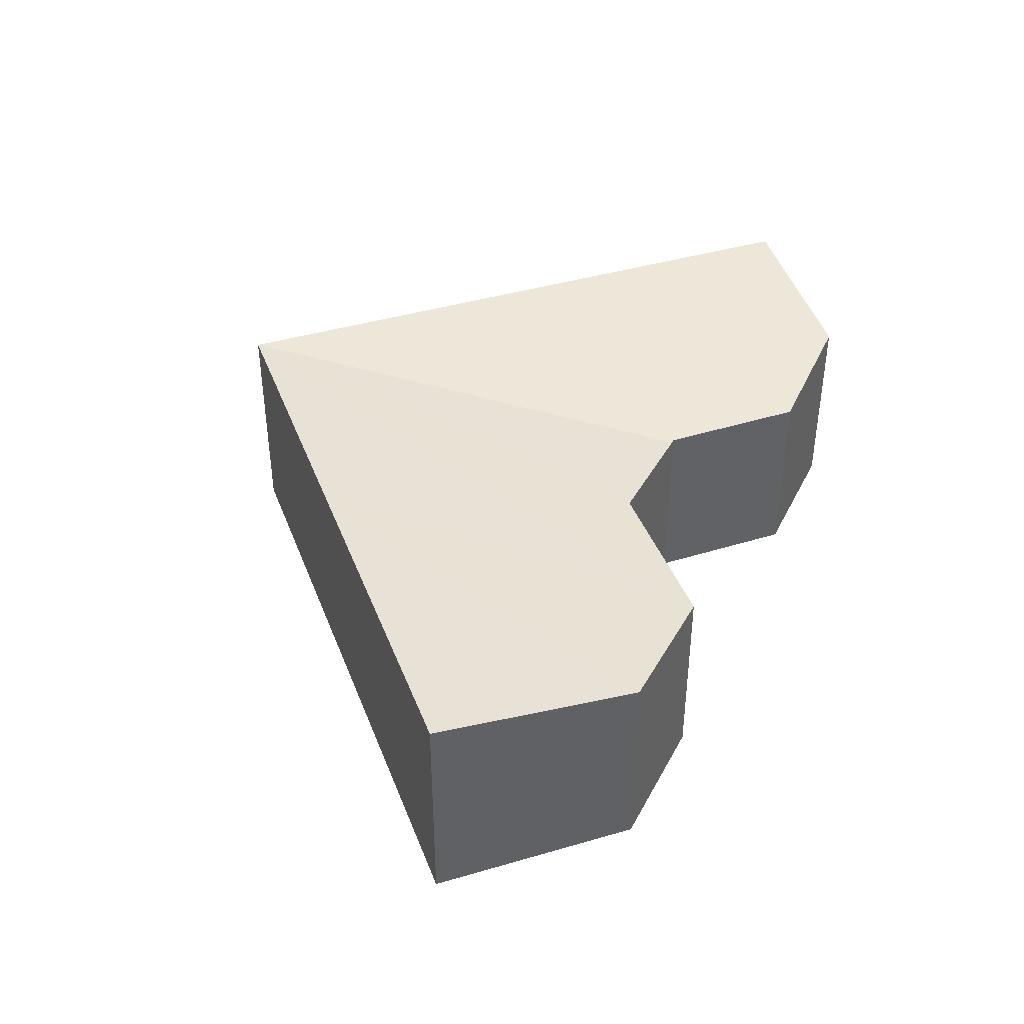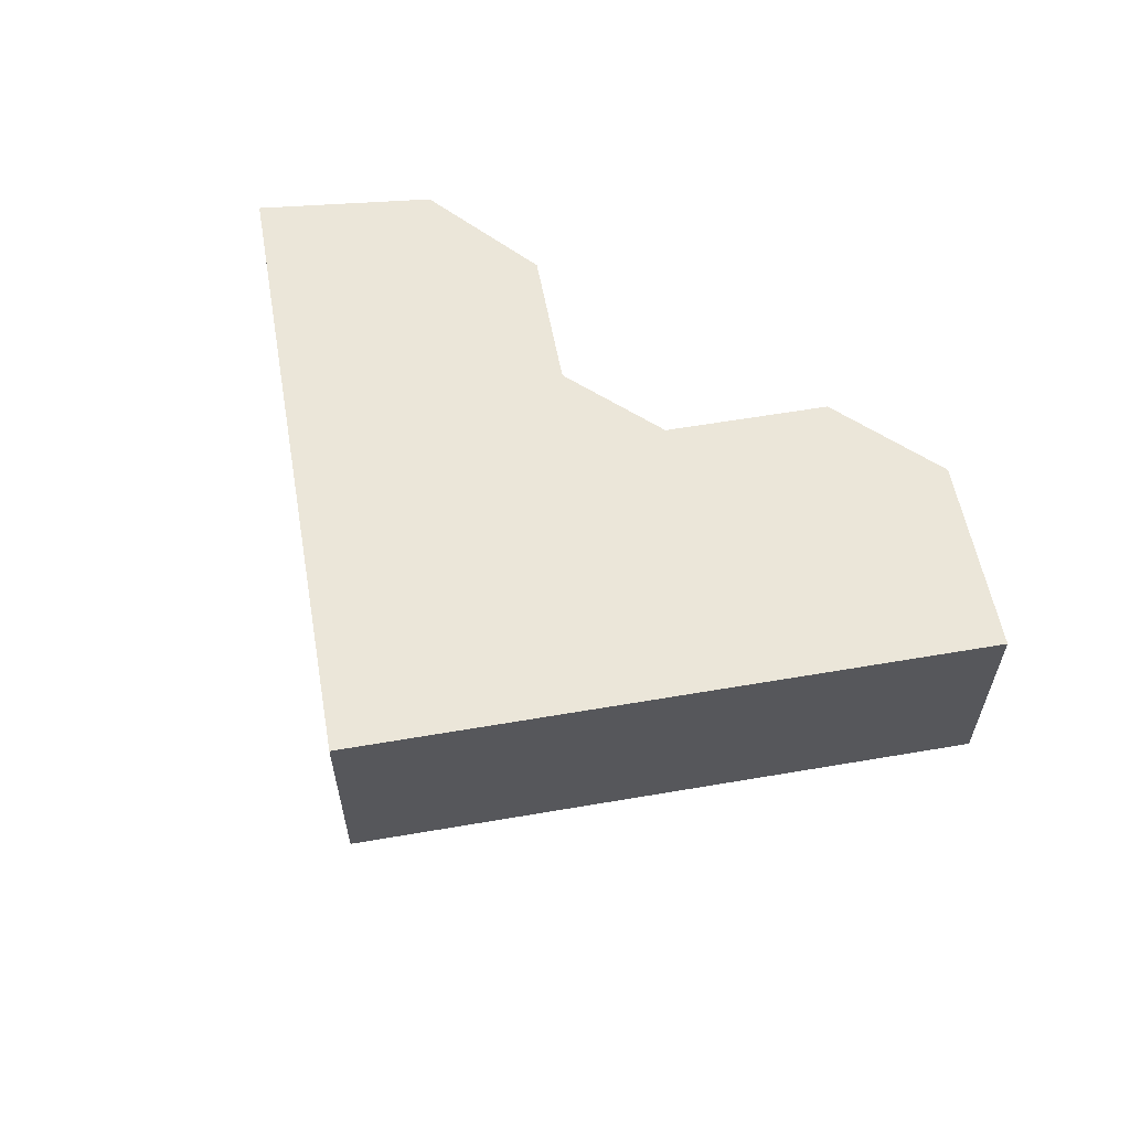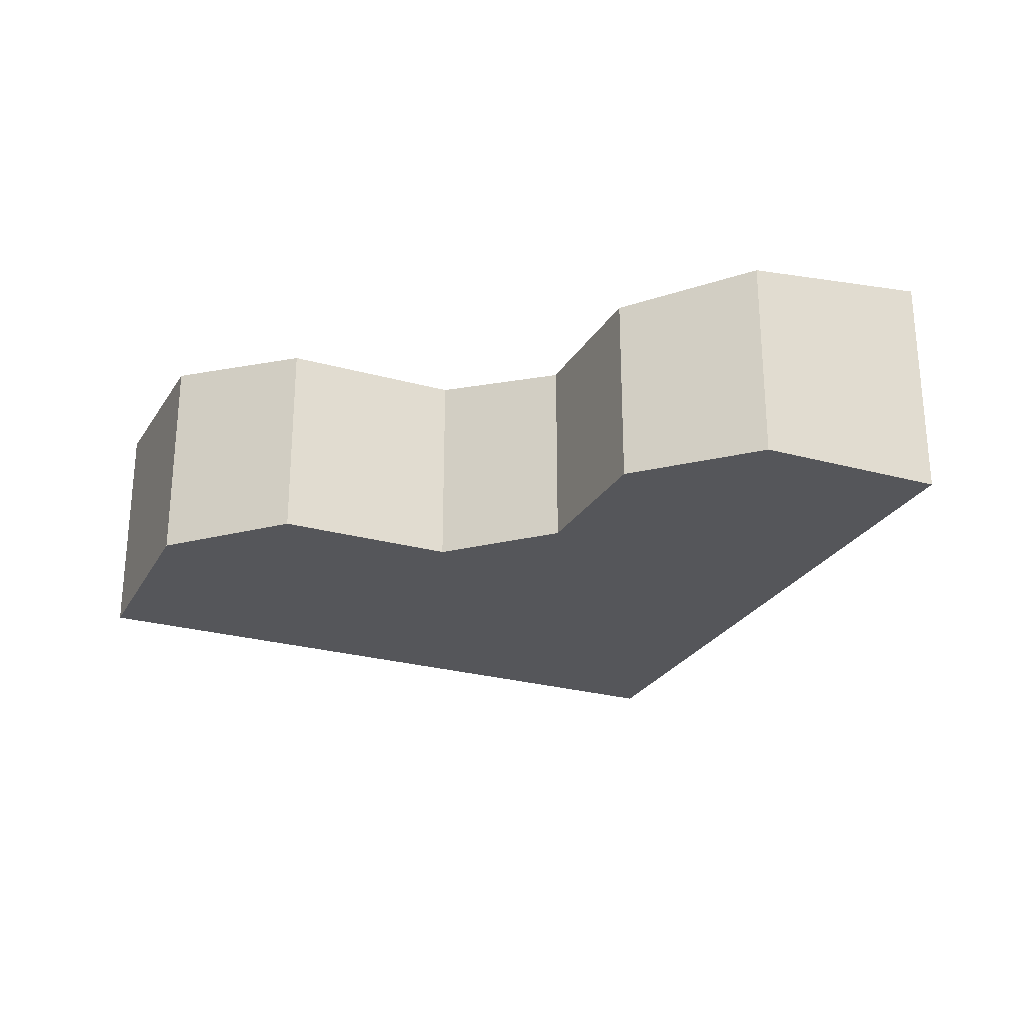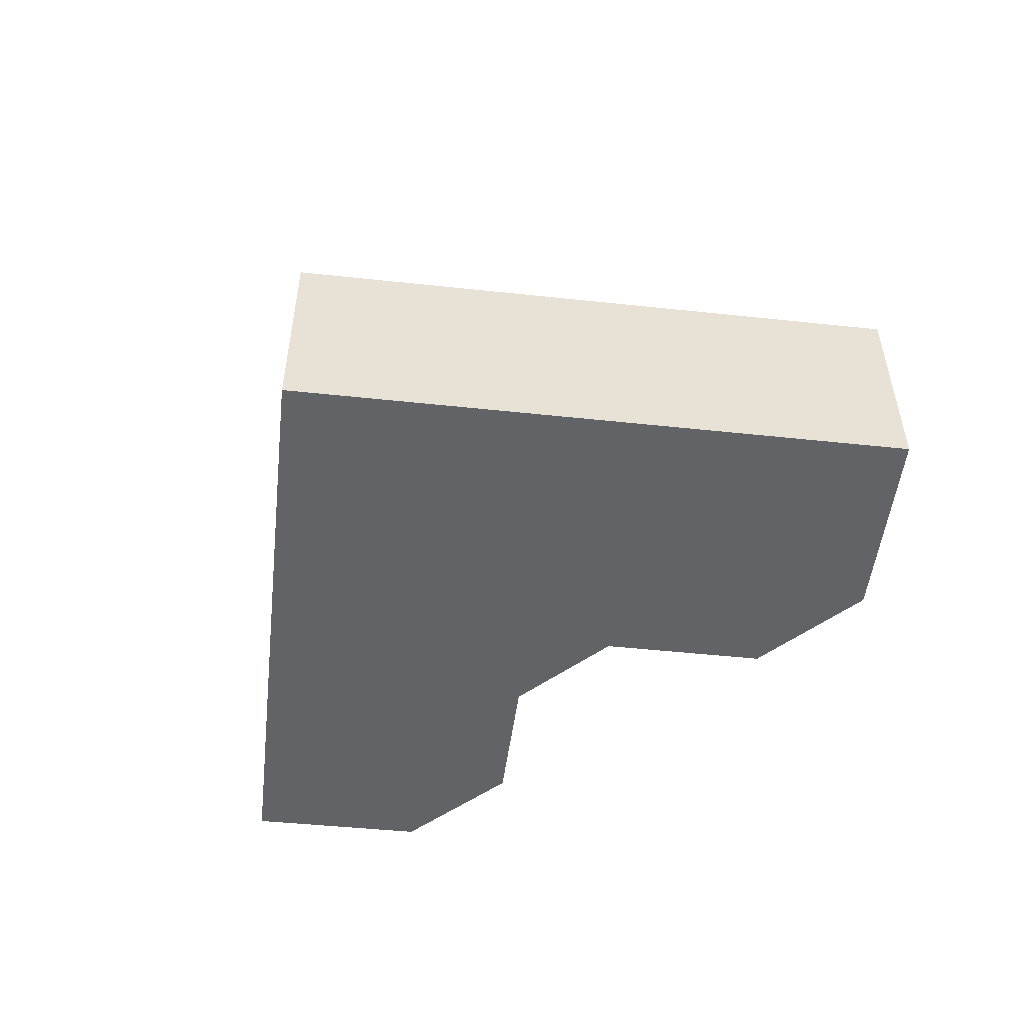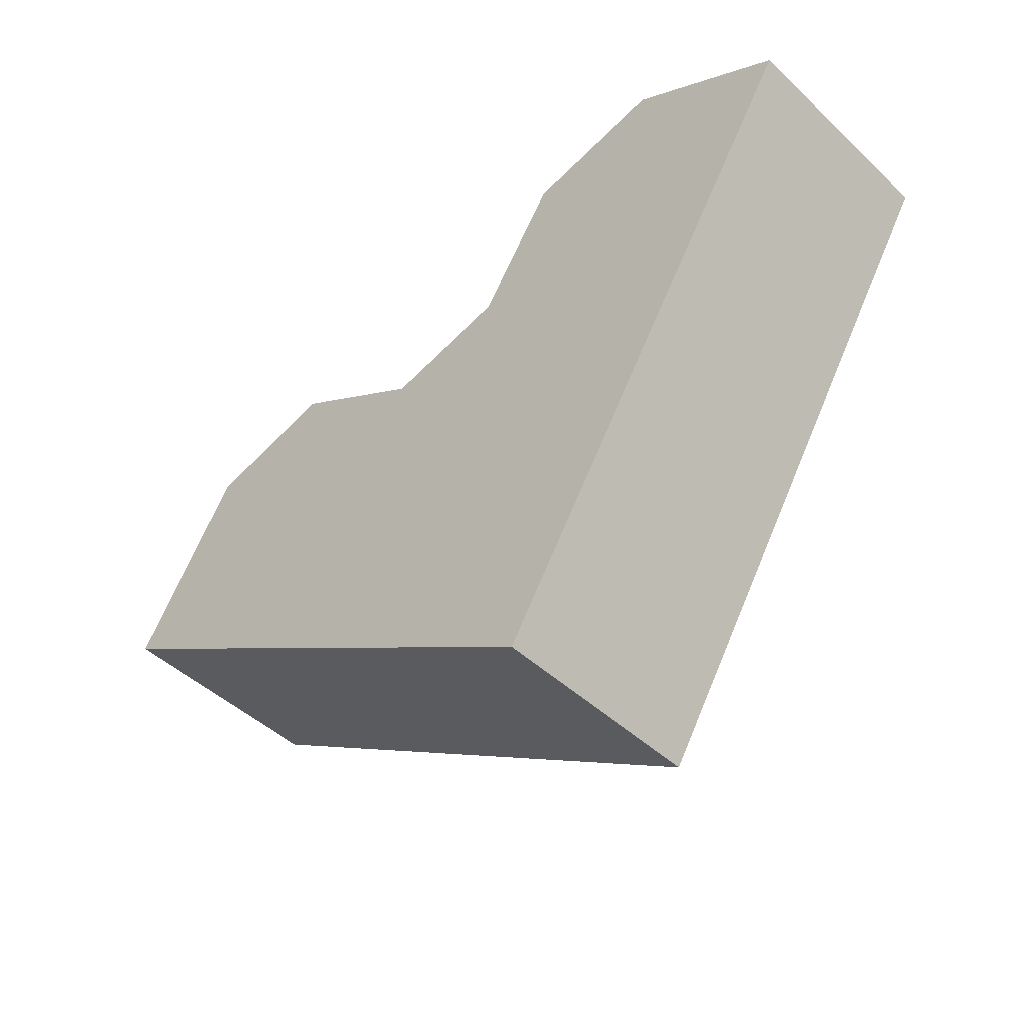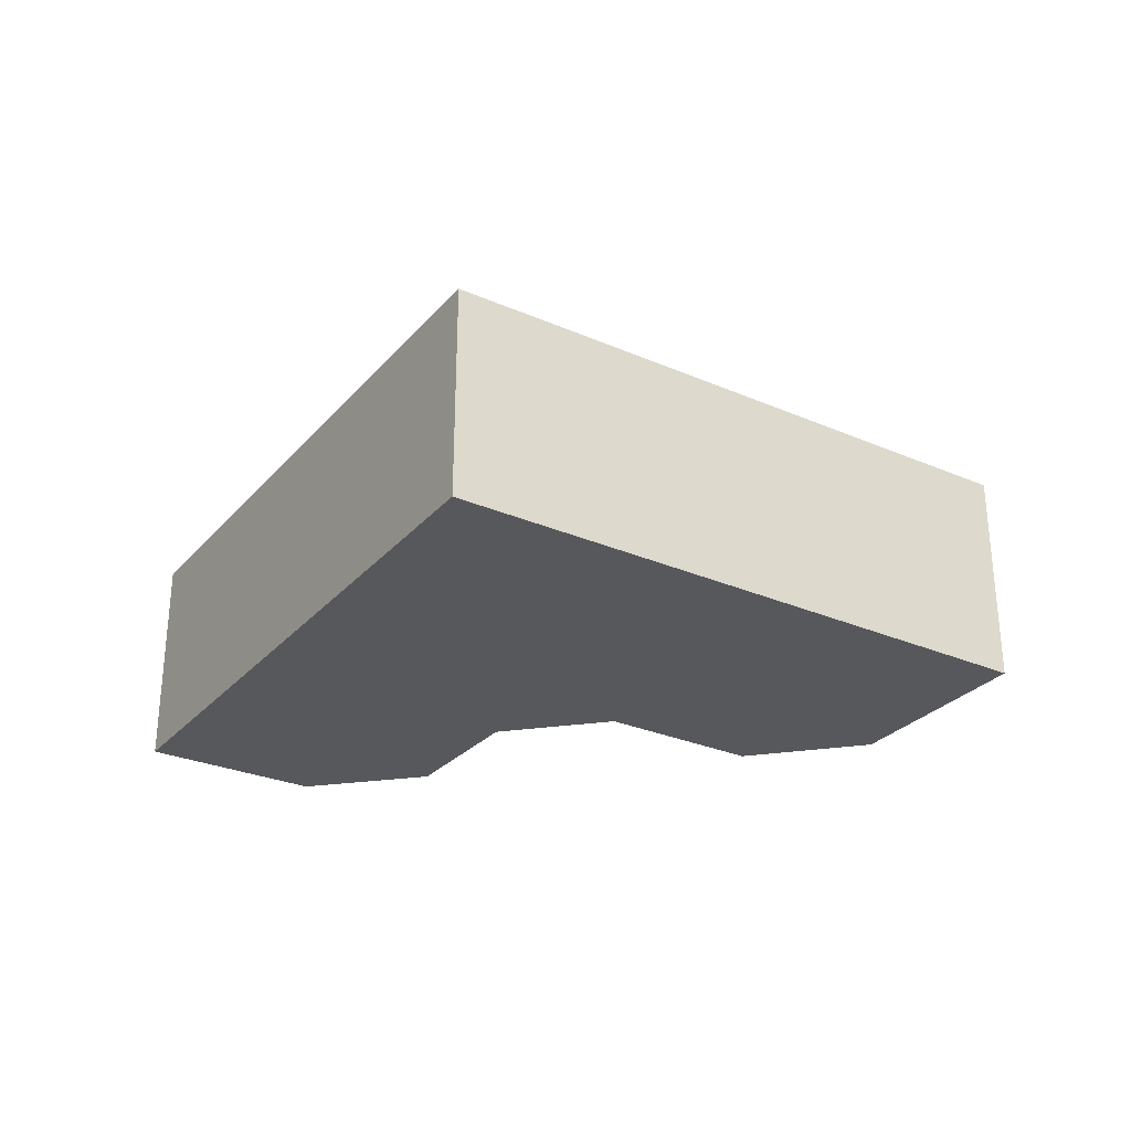
<metadata>
{"format":"obj","ext":"obj","renderer":"f3d","projection":"perspective","resolution":1024,"background":"white","views":[{"elev":41.1,"azim":-78.0,"up":"+Y"},{"elev":60.0,"azim":-158.1,"up":"+Y"},{"elev":-26.0,"azim":8.0,"up":"+Y"},{"elev":-50.8,"azim":-154.8,"up":"+Y"},{"elev":-46.1,"azim":43.2,"up":"+Z"},{"elev":-28.8,"azim":179.0,"up":"+Y"}]}
</metadata>
<code>
v  10.67 3.897 3.162
v  15.88 4.613 0.11
v  11.45 4.613 -7.07
v  18.54 4.613 4.404
v  10.75 3.904 3.181
v  10.81 3.904 3.265
v  12.4 3.91 5.738
v  15.29 4.161 6.391
v  2.286 4.238 3.727
v  6.201 4.616 -3.853
v  0 4.616 2.826e-16
v  5.143 4.056 4.433
v  11.43 4.616 -7.102
v  8.146 4.056 2.57
v  10.51 3.907 3.124
v  0 0 0
v  2.286 -2.282e-16 3.727
v  10.75 -1.948e-16 3.181
v  12.4 -3.514e-16 5.738
v  10.81 -1.999e-16 3.265
v  5.143 -2.714e-16 4.433
v  8.146 -1.574e-16 2.57
v  10.51 -1.913e-16 3.124
v  10.67 -1.936e-16 3.162
v  15.29 -3.913e-16 6.391
v  18.54 -2.697e-16 4.404
v  15.88 -6.736e-18 0.11
v  11.45 4.329e-16 -7.07
v  11.43 4.349e-16 -7.102
v  6.201 2.359e-16 -3.853
g defaultobject
f 1 2 3
f 2 1 4
f 4 1 5
f 4 5 6
f 4 6 7
f 4 7 8
f 9 10 11
f 10 9 12
f 10 12 13
f 13 12 14
f 13 14 15
f 13 15 3
f 3 15 1
f 16 9 11
f 9 16 17
f 18 6 5
f 6 18 7
f 7 18 19
f 19 18 20
f 17 12 9
f 12 17 21
f 22 15 14
f 15 22 1
f 1 22 5
f 5 22 18
f 18 22 23
f 18 23 24
f 7 25 8
f 25 7 19
f 21 14 12
f 14 21 22
f 8 26 4
f 26 8 25
f 26 2 4
f 2 26 27
f 2 27 3
f 3 27 28
f 3 28 13
f 13 28 29
f 10 16 11
f 16 10 30
f 30 10 13
f 30 13 29
f 25 27 26
f 27 25 28
f 28 25 19
f 28 19 29
f 29 19 20
f 29 20 18
f 29 18 30
f 30 18 24
f 30 24 23
f 30 23 22
f 30 22 21
f 30 21 16
f 16 21 17

</code>
